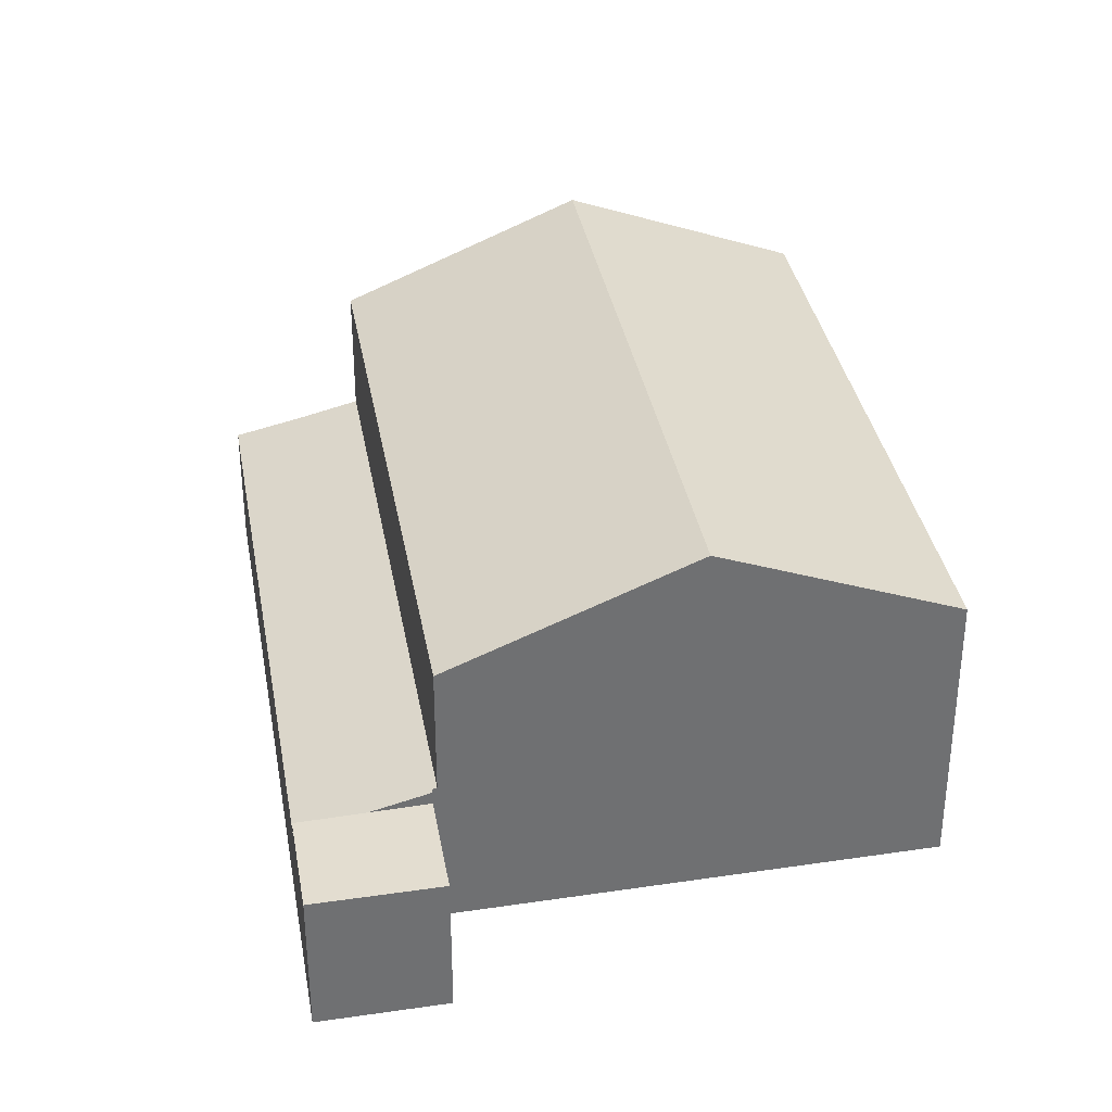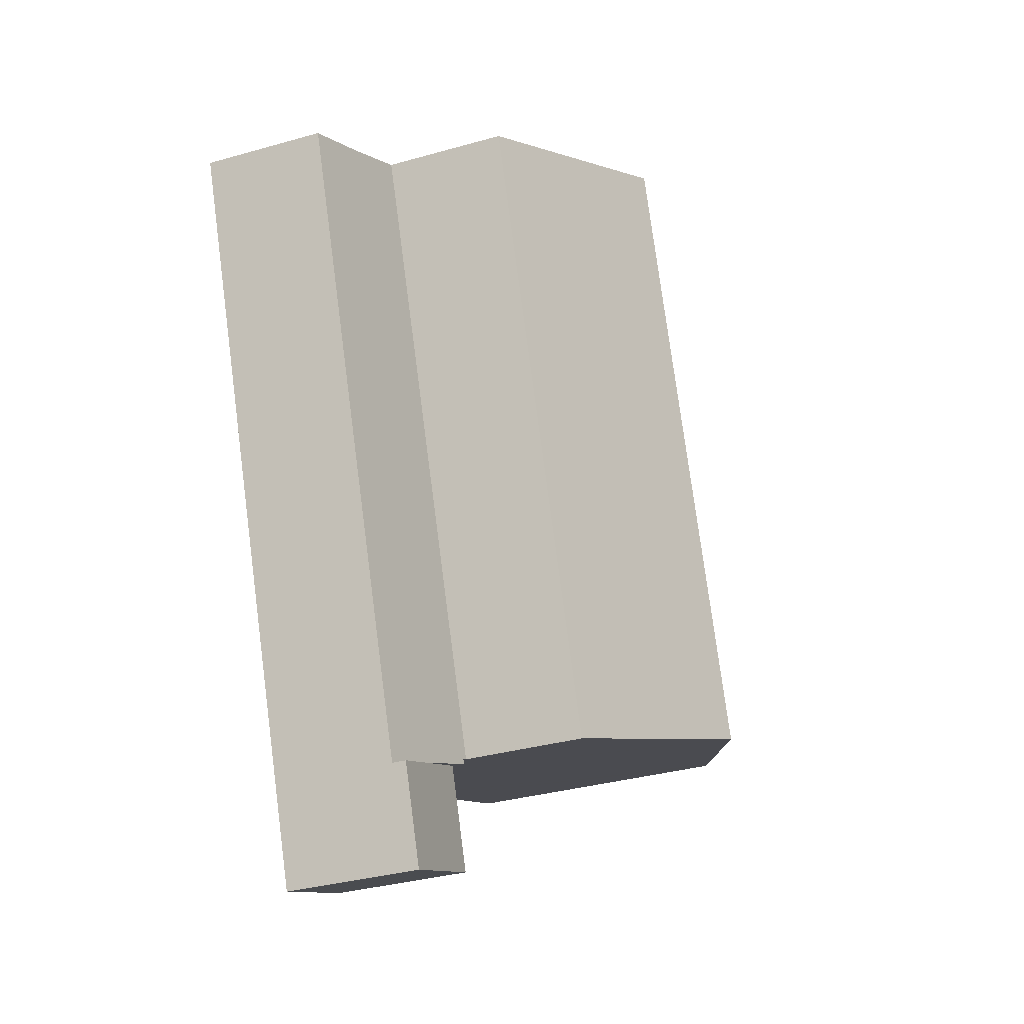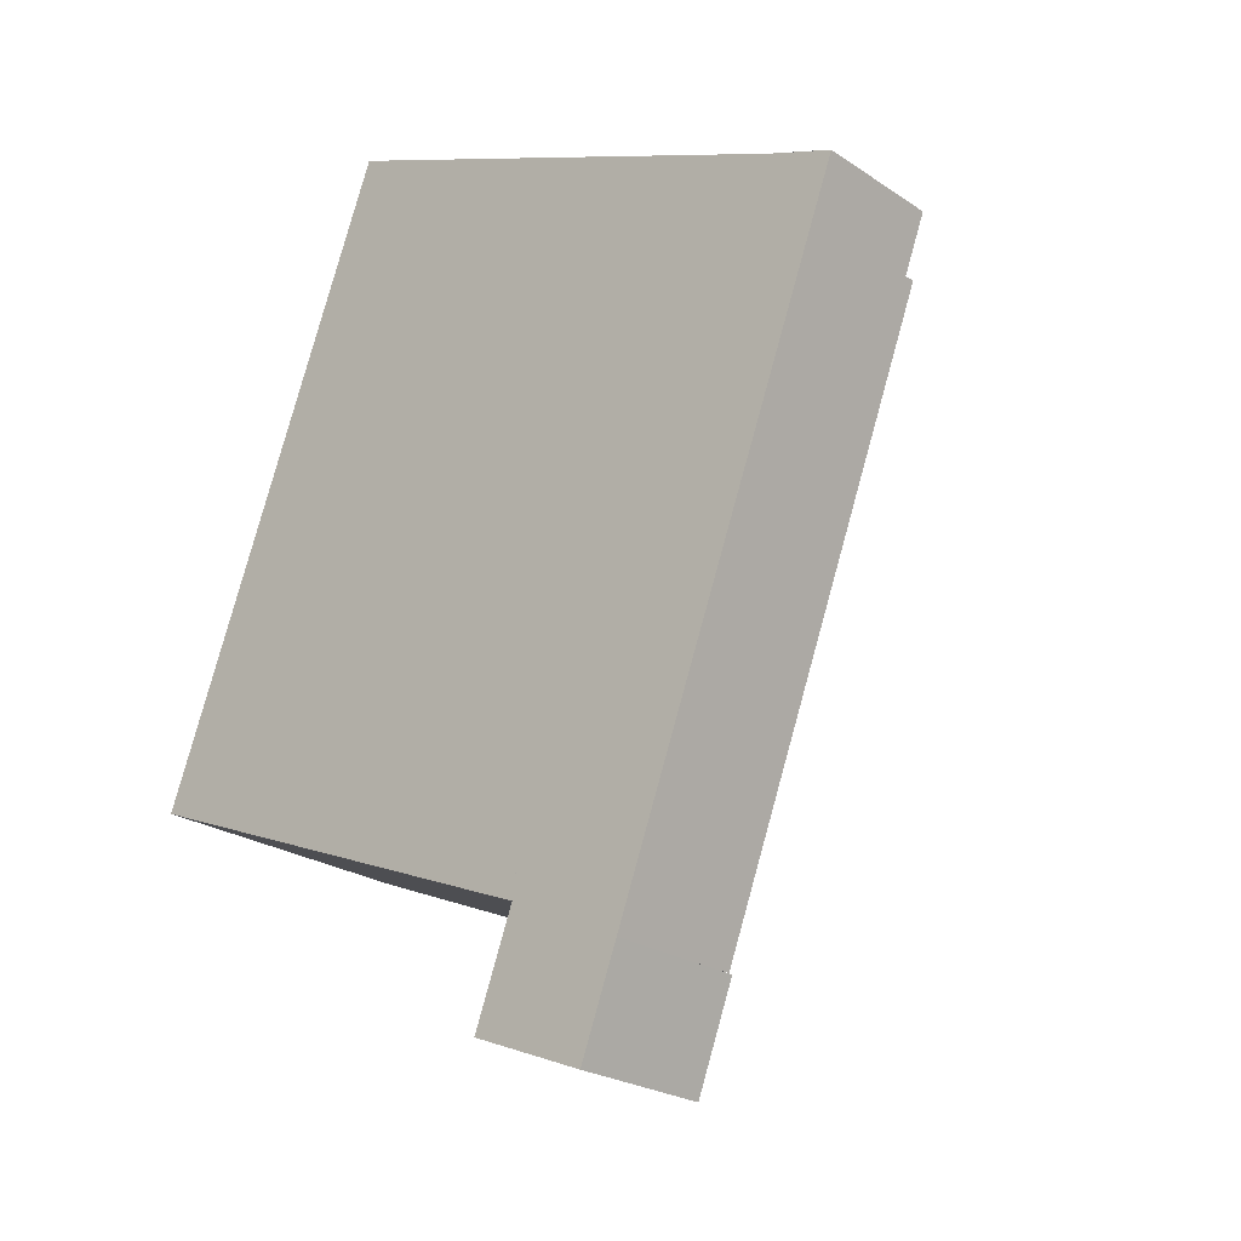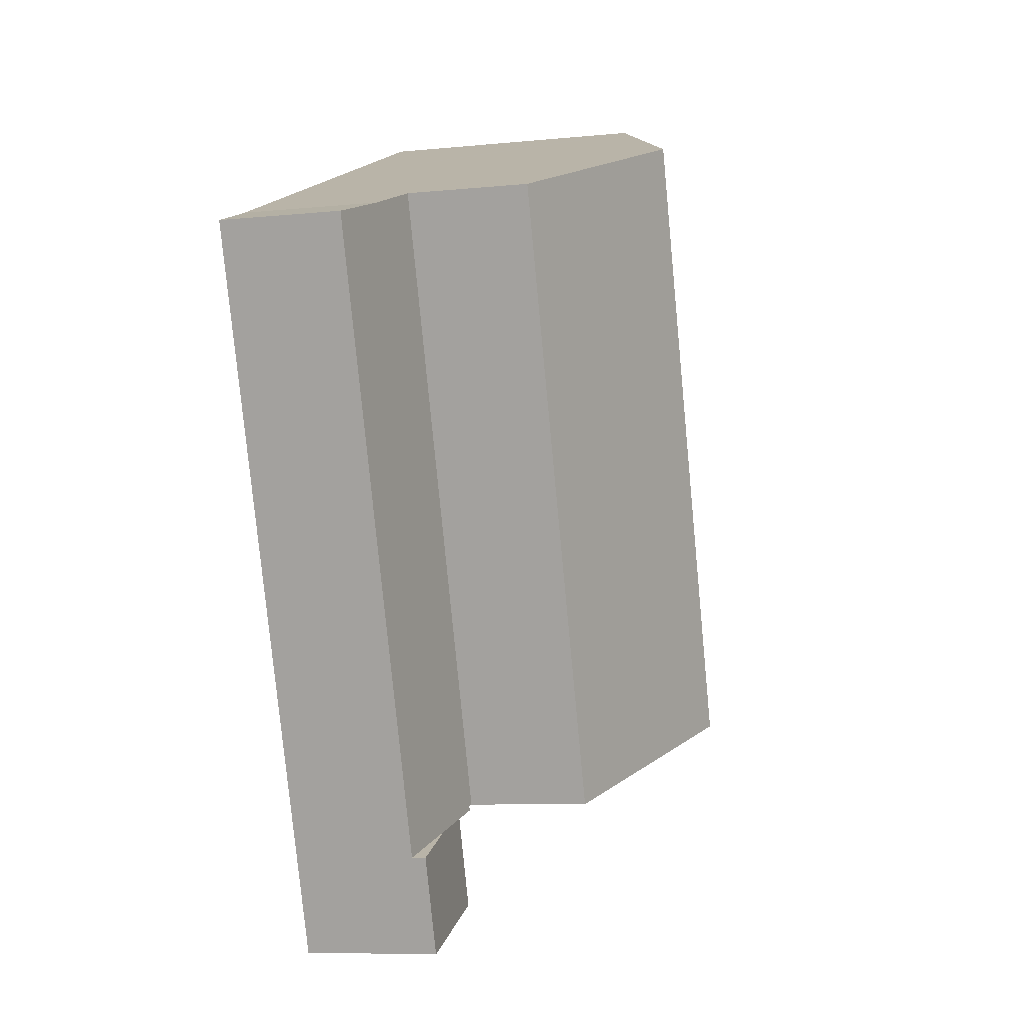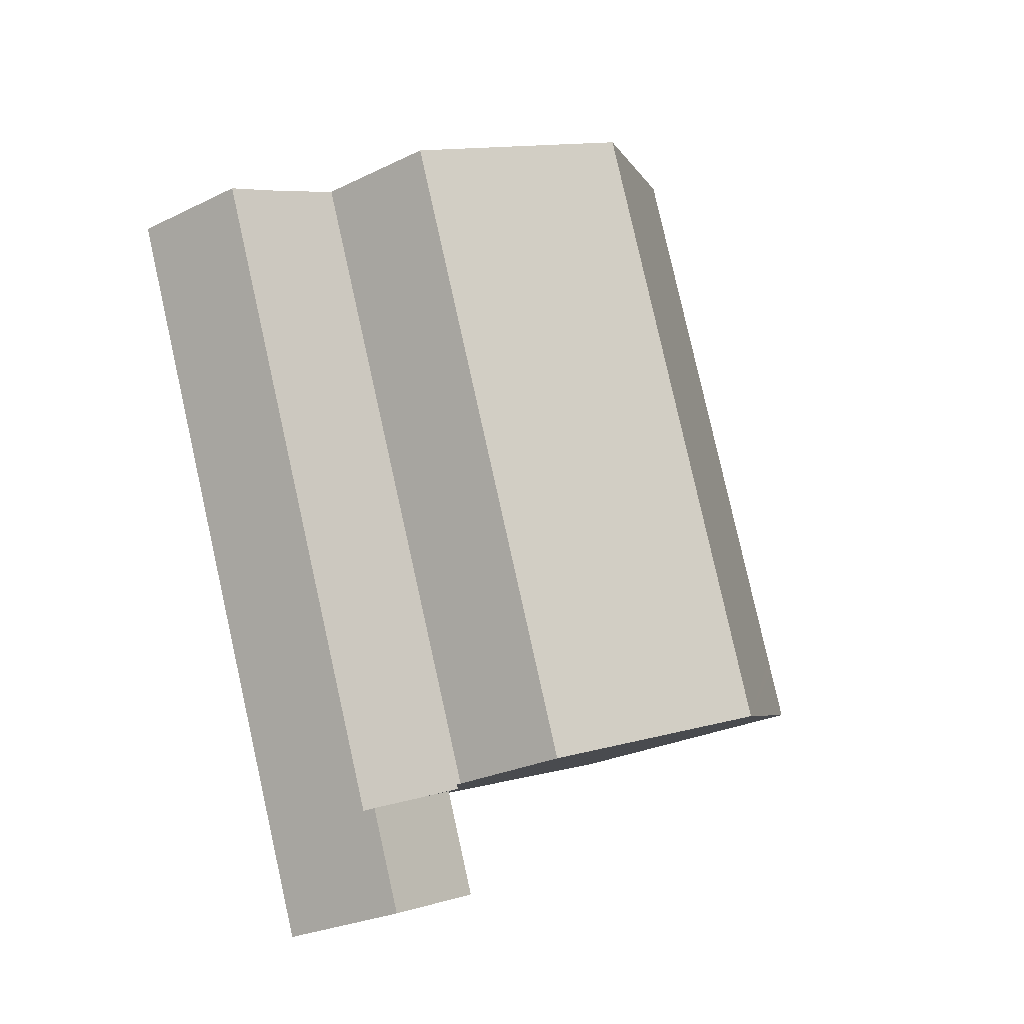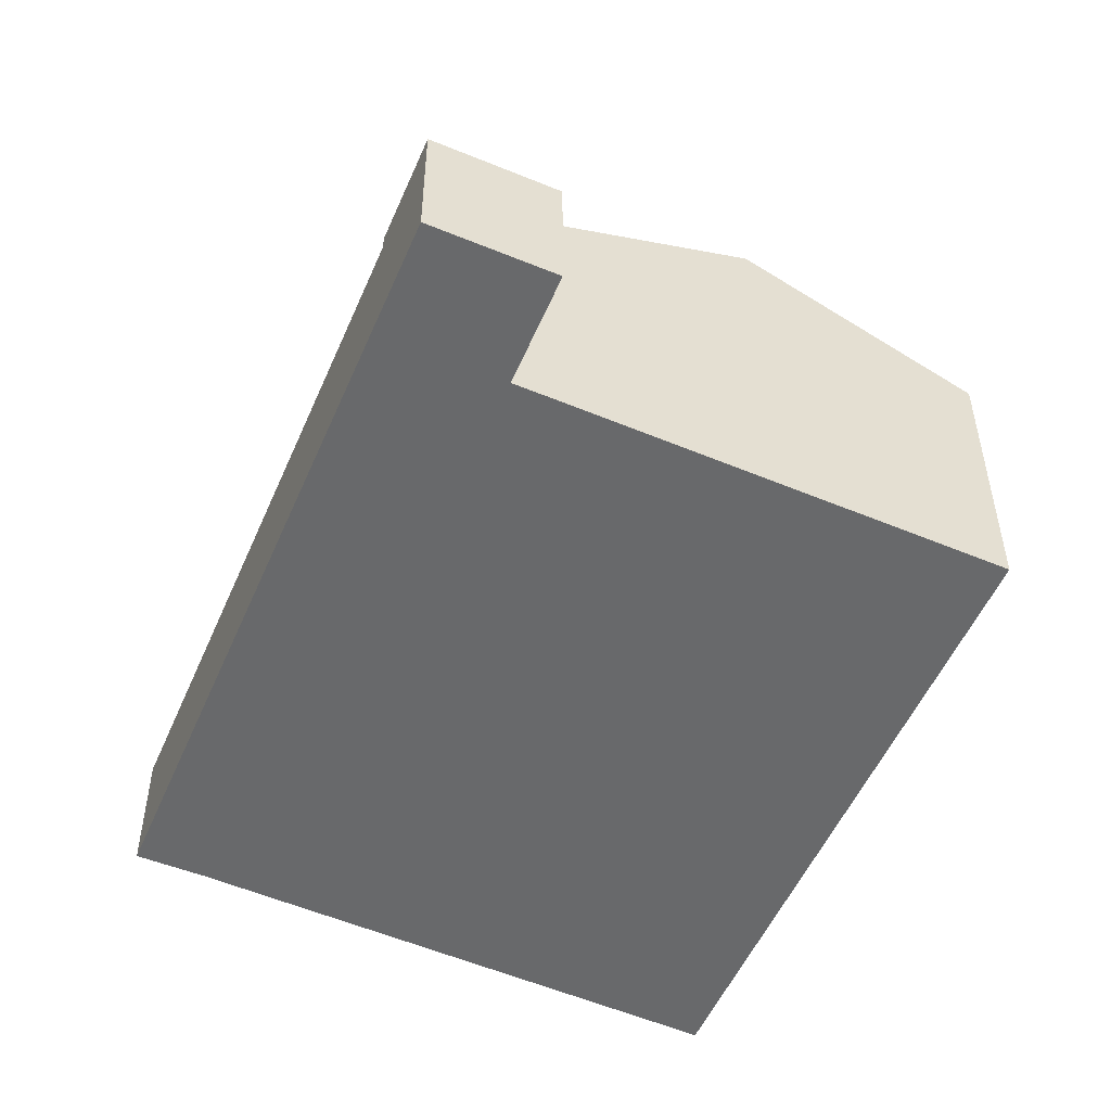
<metadata>
{"format":"obj","ext":"obj","renderer":"f3d","projection":"perspective","resolution":1024,"background":"white","views":[{"elev":35.5,"azim":-169.1,"up":"+Y"},{"elev":-33.5,"azim":111.3,"up":"+Z"},{"elev":-23.8,"azim":42.0,"up":"+Z"},{"elev":-8.1,"azim":105.5,"up":"+Z"},{"elev":-26.1,"azim":127.8,"up":"+Z"},{"elev":-52.6,"azim":177.9,"up":"+Y"}]}
</metadata>
<code>
v  19.05 3.648 10.56
v  11.54 3.992 -4.696
v  17.58 3.992 11.19
v  20.73 3.262 9.917
v  16.82 3.262 -0.348
v  16.17 3.262 -2.058
v  11.65 3.964 -4.744
v  14.61 3.262 -6.135
v  11.61 3.964 -4.857
v  13.01 3.637 -5.452
v  14.61 3.757e-16 -6.135
v  16.17 1.26e-16 -2.058
v  16.82 2.131e-17 -0.348
v  20.73 -6.072e-16 9.917
v  11.61 2.974e-16 -4.857
v  13.01 3.338e-16 -5.452
v  11.65 2.905e-16 -4.744
v  11.54 2.875e-16 -4.696
v  17.58 -6.849e-16 11.19
v  19.05 -6.467e-16 10.56
v  11.82 9.674 13.63
v  5.9 9.603 -2.402
v  5.721 9.678 -2.329
v  11.54 7.249 -4.696
v  17.58 7.253 11.19
v  6.441 7.411 15.92
v  5.653 7.292 14.73
v  6.158 7.292 16.05
v  1.714 7.289 4.466
v  0.615 7.288 1.601
v  0.502 7.288 1.309
v  0.027 7.288 0.07
v  4.461 9.152 -1.816
v  0 7.288 4.463e-16
v  1.714 8.004 -0.698
v  0.426 7.466 -0.174
v  11.82 -8.349e-16 13.63
v  6.441 -9.751e-16 15.92
v  6.158 -9.825e-16 16.05
v  5.9 1.471e-16 -2.402
v  5.721 1.426e-16 -2.329
v  4.461 1.112e-16 -1.816
v  0 0 0
v  0.426 1.065e-17 -0.174
v  1.714 4.274e-17 -0.698
v  0.027 -4.286e-18 0.07
v  0.502 -8.015e-17 1.309
v  0.615 -9.803e-17 1.601
v  1.714 -2.735e-16 4.466
v  5.653 -9.019e-16 14.73
v  13.64 3.637 -8.702
v  14.61 3.637 -6.135
v  11.61 3.637 -4.857
v  10.62 3.637 -7.493
v  10.62 4.588e-16 -7.493
v  13.64 5.328e-16 -8.702
g defaultobject
f 1 2 3
f 2 1 4
f 2 4 5
f 2 5 6
f 2 6 7
f 7 6 8
f 7 8 9
f 9 8 10
f 6 11 8
f 11 6 12
f 12 6 5
f 12 5 13
f 13 5 4
f 13 4 14
f 11 10 8
f 10 11 9
f 9 11 15
f 15 11 16
f 15 7 9
f 7 15 17
f 18 3 2
f 3 18 19
f 7 18 2
f 18 7 17
f 19 1 3
f 1 19 20
f 20 4 1
f 4 20 14
f 12 16 11
f 16 12 15
f 15 12 17
f 17 12 18
f 18 12 19
f 19 12 13
f 19 13 20
f 20 13 14
f 21 22 23
f 22 21 24
f 24 21 25
f 26 27 28
f 27 26 21
f 27 21 29
f 29 21 23
f 29 23 30
f 30 23 31
f 31 23 32
f 32 23 33
f 32 33 34
f 34 33 35
f 34 35 36
f 21 19 25
f 19 21 26
f 19 26 37
f 37 26 28
f 37 28 38
f 38 28 39
f 19 24 25
f 24 19 18
f 18 22 24
f 22 18 23
f 23 18 33
f 33 18 40
f 33 40 35
f 35 40 36
f 36 40 41
f 36 41 42
f 36 42 34
f 34 42 43
f 43 42 44
f 44 42 45
f 43 32 34
f 32 43 31
f 31 43 30
f 30 43 29
f 29 43 27
f 27 43 46
f 27 46 47
f 27 47 48
f 27 48 49
f 27 49 28
f 28 49 50
f 28 50 39
f 44 46 43
f 46 44 47
f 47 44 45
f 47 45 42
f 47 42 48
f 48 42 49
f 49 42 41
f 49 41 18
f 49 18 50
f 50 18 19
f 50 19 38
f 50 38 39
f 38 19 37
f 51 10 52
f 10 51 53
f 53 51 54
f 55 53 54
f 53 55 15
f 15 10 53
f 10 15 52
f 52 15 11
f 11 15 16
f 11 51 52
f 51 11 56
f 56 54 51
f 54 56 55
f 56 15 55
f 15 56 16
f 16 56 11

</code>
